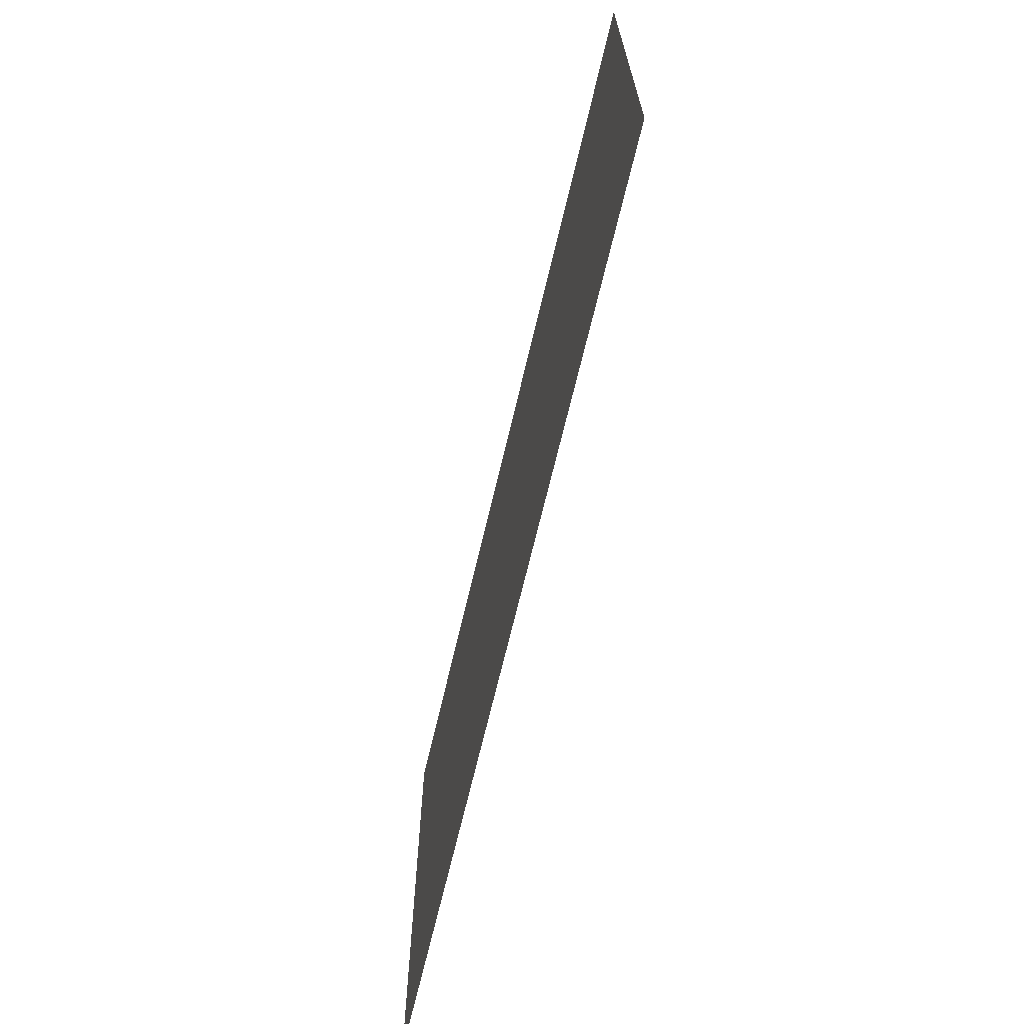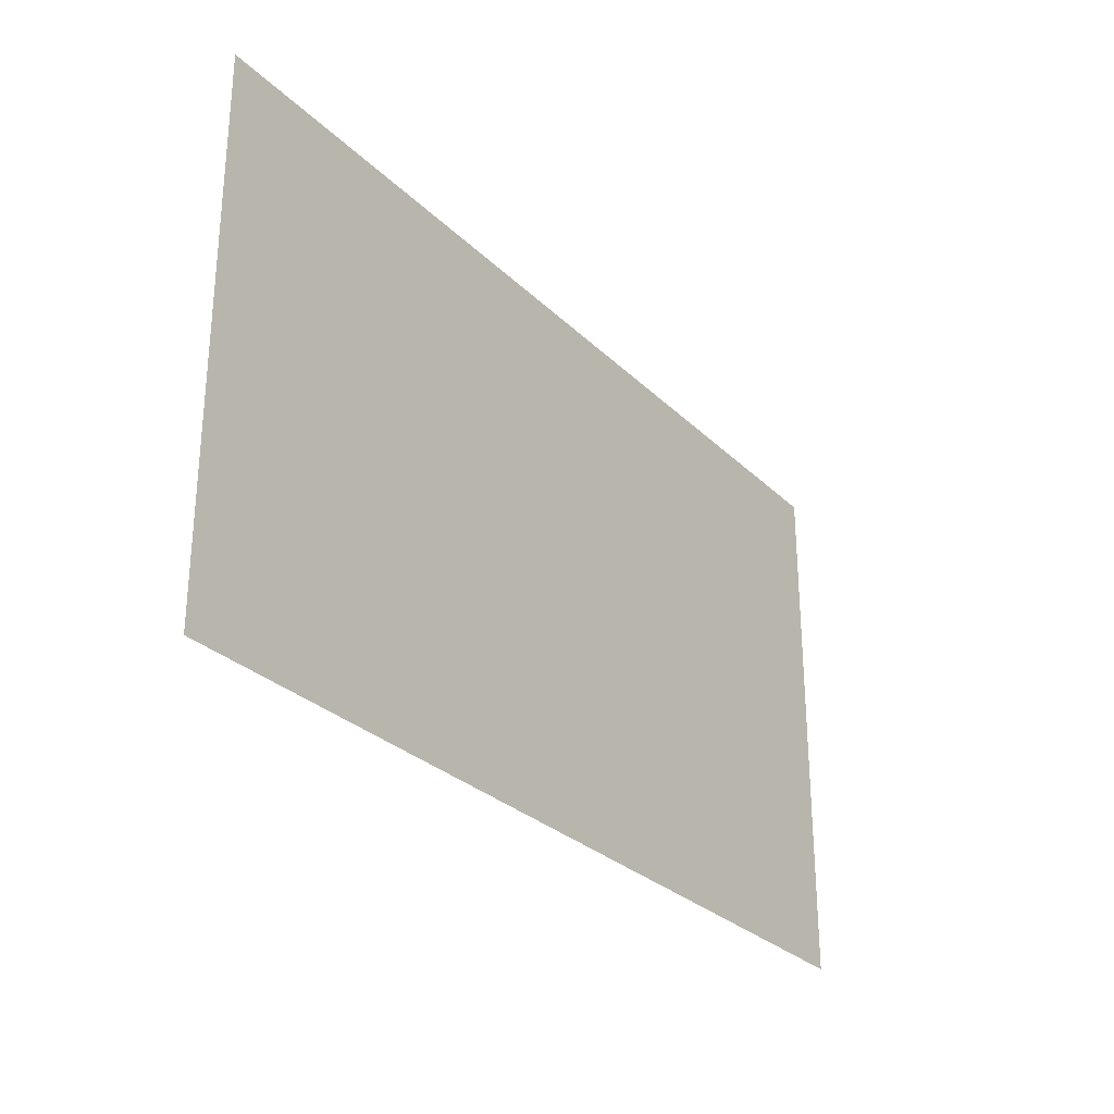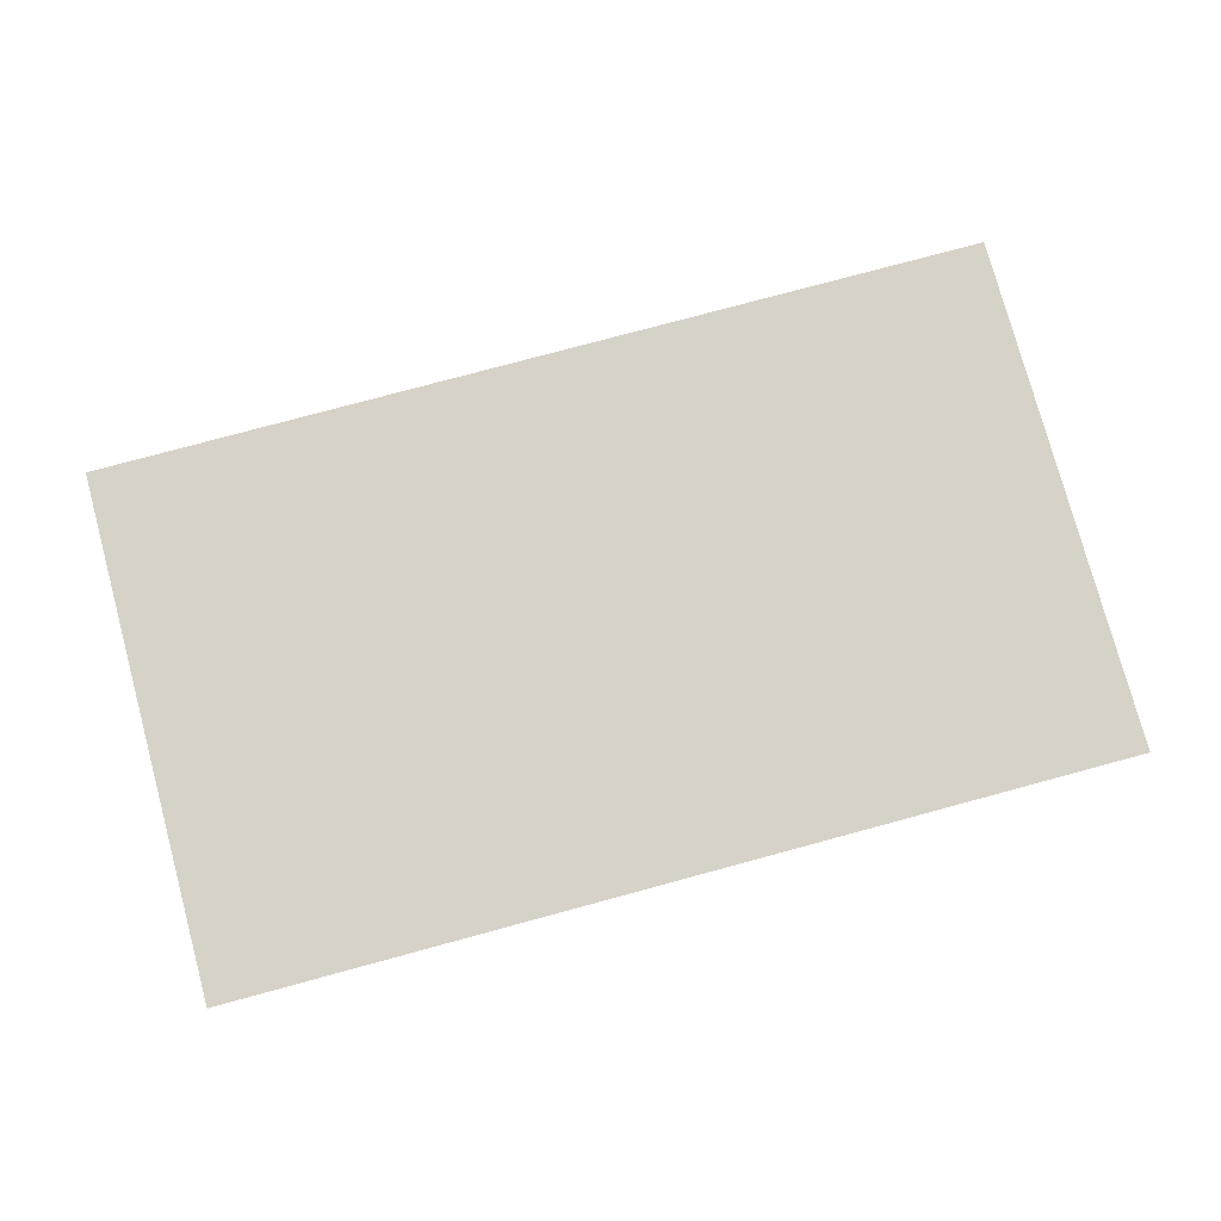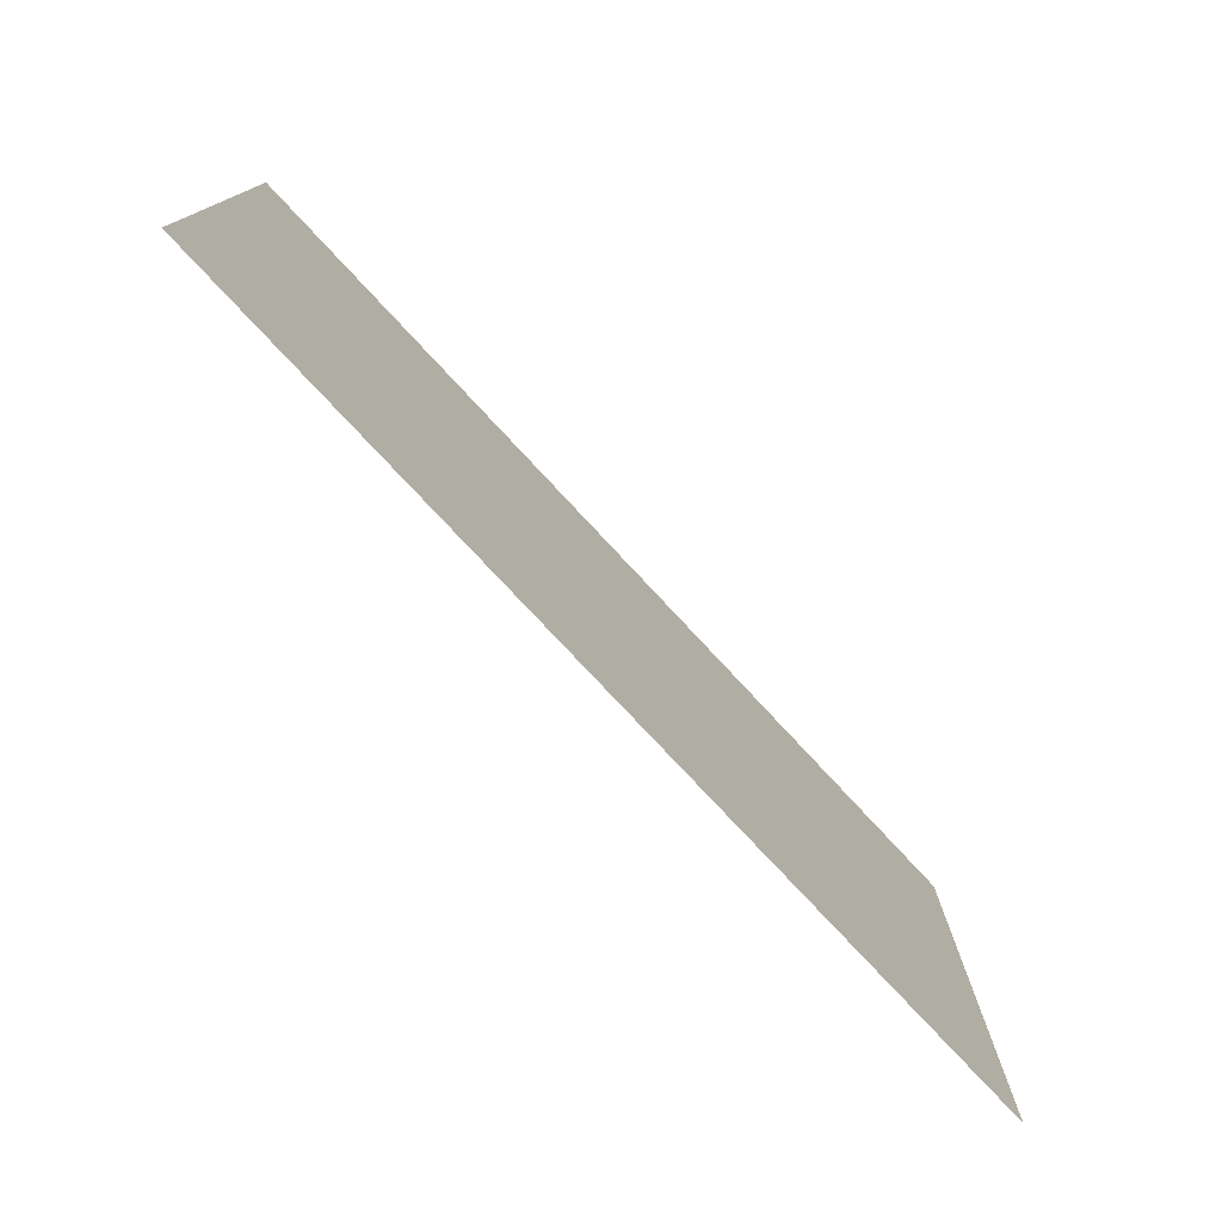
<metadata>
{"format":"obj","ext":"obj","renderer":"f3d","projection":"perspective","resolution":1024,"background":"white","views":[{"elev":-67.6,"azim":76.8,"up":"+Z"},{"elev":-28.5,"azim":125.2,"up":"+Z"},{"elev":77.9,"azim":164.9,"up":"+Y"},{"elev":-76.8,"azim":132.9,"up":"+Z"}]}
</metadata>
<code>
v -0.685 -0.0125 -0.5861
v -0.685 -0.0125 0.000765
v -0.715 -0.0125 0.000765
v -0.715 -0.0125 -0.6161
v -0.685 -0.0125 -0.5861
v -0.715 -0.0125 -0.6161
v -0.165 -0.0125 -0.6161
v -0.685 -0.0125 -0.5861
v -0.165 -0.0125 -0.6161
v 0.165 -0.0125 -0.6161
v 0.685 -0.0125 -0.5861
v 0.685 -0.0125 -0.5861
v 0.715 -0.0125 -0.6161
v 0.715 -0.0125 0.000765
v 0.685 -0.0125 0.000765
v 0.685 -0.0125 -0.5861
v 0.165 -0.0125 -0.6161
v 0.715 -0.0125 -0.6161
v -0.9 -0.0125 -1.045
v -0.715 -0.0125 -0.6161
v -0.715 -0.0125 0.000765
v -0.9 -0.0125 0.000765
v -0.9 -0.0125 -1.045
v -0.165 -0.0125 -1.045
v -0.165 -0.0125 -0.6161
v -0.715 -0.0125 -0.6161
v 0.9 -0.0125 -1.045
v 0.9 -0.0125 0.000765
v 0.715 -0.0125 0.000765
v 0.715 -0.0125 -0.6161
v 0.9 -0.0125 -1.045
v 0.715 -0.0125 -0.6161
v 0.165 -0.0125 -0.6161
v 0.165 -0.0125 -1.045
v -0.685 -0.0125 0.000765
v -0.5034 -0.0125 -0.02255
v -0.4982 -0.0125 0.000765
v -0.685 -0.0125 0.000765
v -0.5121 -0.0125 -0.08782
v -0.5034 -0.0125 -0.02255
v -0.685 -0.0125 0.000765
v -0.515 -0.0125 -0.1536
v -0.5121 -0.0125 -0.08782
v -0.685 -0.0125 0.000765
v -0.5121 -0.0125 -0.2194
v -0.515 -0.0125 -0.1536
v -0.685 -0.0125 0.000765
v -0.685 -0.0125 -0.5861
v -0.5034 -0.0125 -0.2846
v -0.5121 -0.0125 -0.2194
v -0.3731 -0.0125 0.000765
v -0.377 -0.0125 -0.01859
v -0.377 -0.0125 -0.06005
v -0.3407 -0.0125 -0.04073
v -0.3731 -0.0125 0.000765
v -0.3407 -0.0125 -0.04073
v -0.267 -0.0125 -0.02858
v -0.3731 -0.0125 0.000765
v -0.267 -0.0125 -0.02858
v -0.1933 -0.0125 -0.04073
v 0.04661 -0.0125 -0.02255
v -0.3731 -0.0125 0.000765
v 0.04661 -0.0125 -0.02255
v 0.05185 -0.0125 0.000765
v 0.1769 -0.0125 0.000765
v 0.173 -0.0125 -0.01859
v 0.173 -0.0125 -0.06005
v 0.2092 -0.0125 -0.04073
v 0.1769 -0.0125 0.000765
v 0.2092 -0.0125 -0.04073
v 0.283 -0.0125 -0.02858
v 0.1769 -0.0125 0.000765
v 0.283 -0.0125 -0.02858
v 0.3568 -0.0125 -0.04073
v 0.685 -0.0125 0.000765
v 0.685 -0.0125 0.000765
v 0.3568 -0.0125 -0.04073
v 0.4227 -0.0125 -0.07588
v 0.685 -0.0125 0.000765
v 0.4227 -0.0125 -0.07588
v 0.4739 -0.0125 -0.1303
v 0.685 -0.0125 0.000765
v 0.4739 -0.0125 -0.1303
v 0.505 -0.0125 -0.1983
v 0.685 -0.0125 0.000765
v 0.505 -0.0125 -0.1983
v 0.515 -0.0125 -0.2736
v 0.685 -0.0125 -0.5861
v -0.1273 -0.0125 -0.07588
v 0.03791 -0.0125 -0.08782
v 0.04661 -0.0125 -0.02255
v -0.1933 -0.0125 -0.04073
v -0.1273 -0.0125 -0.07588
v -0.07608 -0.0125 -0.1303
v 0.035 -0.0125 -0.1536
v 0.03791 -0.0125 -0.08782
v -0.04503 -0.0125 -0.1983
v 0.03791 -0.0125 -0.2194
v 0.035 -0.0125 -0.1536
v -0.07608 -0.0125 -0.1303
v -0.04503 -0.0125 -0.1983
v -0.035 -0.0125 -0.2736
v 0.04661 -0.0125 -0.2846
v 0.03791 -0.0125 -0.2194
v -0.04503 -0.0125 -0.3488
v 0.06103 -0.0125 -0.3488
v 0.04661 -0.0125 -0.2846
v -0.035 -0.0125 -0.2736
v -0.04503 -0.0125 -0.3488
v -0.07608 -0.0125 -0.4168
v 0.09208 -0.0125 -0.4168
v 0.06103 -0.0125 -0.3488
v -0.1273 -0.0125 -0.4713
v 0.1433 -0.0125 -0.4713
v 0.09208 -0.0125 -0.4168
v -0.07608 -0.0125 -0.4168
v -0.1273 -0.0125 -0.4713
v -0.1933 -0.0125 -0.5064
v 0.2092 -0.0125 -0.5064
v 0.1433 -0.0125 -0.4713
v -0.267 -0.0125 -0.5186
v 0.283 -0.0125 -0.5186
v 0.2092 -0.0125 -0.5064
v -0.1933 -0.0125 -0.5064
v -0.685 -0.0125 -0.5861
v -0.489 -0.0125 -0.3488
v -0.5034 -0.0125 -0.2846
v -0.685 -0.0125 -0.5861
v -0.4579 -0.0125 -0.4168
v -0.489 -0.0125 -0.3488
v -0.685 -0.0125 -0.5861
v -0.4067 -0.0125 -0.4713
v -0.4579 -0.0125 -0.4168
v -0.685 -0.0125 -0.5861
v -0.3407 -0.0125 -0.5064
v -0.4067 -0.0125 -0.4713
v -0.685 -0.0125 -0.5861
v -0.267 -0.0125 -0.5186
v -0.3407 -0.0125 -0.5064
v -0.685 -0.0125 -0.5861
v 0.685 -0.0125 -0.5861
v 0.283 -0.0125 -0.5186
v -0.267 -0.0125 -0.5186
v 0.685 -0.0125 -0.5861
v 0.515 -0.0125 -0.2736
v 0.505 -0.0125 -0.3488
v 0.685 -0.0125 -0.5861
v 0.505 -0.0125 -0.3488
v 0.4739 -0.0125 -0.4168
v 0.685 -0.0125 -0.5861
v 0.4739 -0.0125 -0.4168
v 0.4227 -0.0125 -0.4713
v 0.685 -0.0125 -0.5861
v 0.4227 -0.0125 -0.4713
v 0.3568 -0.0125 -0.5064
v 0.685 -0.0125 -0.5861
v 0.3568 -0.0125 -0.5064
v 0.283 -0.0125 -0.5186
v -0.3023 -0.0125 -0.1544
v -0.2002 -0.0125 -0.1712
v -0.2317 -0.0125 -0.1544
v -0.267 -0.0125 -0.1486
v -0.3023 -0.0125 -0.1544
v -0.3338 -0.0125 -0.1712
v -0.1757 -0.0125 -0.1972
v -0.2002 -0.0125 -0.1712
v -0.3583 -0.0125 -0.1972
v -0.1608 -0.0125 -0.2298
v -0.1757 -0.0125 -0.1972
v -0.3338 -0.0125 -0.1712
v -0.3583 -0.0125 -0.1972
v -0.3732 -0.0125 -0.2298
v -0.155 -0.0125 -0.2736
v -0.1608 -0.0125 -0.2298
v -0.379 -0.0125 -0.2736
v -0.1608 -0.0125 -0.3174
v -0.155 -0.0125 -0.2736
v -0.3732 -0.0125 -0.2298
v -0.379 -0.0125 -0.2736
v -0.3732 -0.0125 -0.3174
v -0.1757 -0.0125 -0.3499
v -0.1608 -0.0125 -0.3174
v -0.3583 -0.0125 -0.3499
v -0.2002 -0.0125 -0.376
v -0.1757 -0.0125 -0.3499
v -0.3732 -0.0125 -0.3174
v -0.3583 -0.0125 -0.3499
v -0.3338 -0.0125 -0.376
v -0.2317 -0.0125 -0.3928
v -0.2002 -0.0125 -0.376
v -0.3338 -0.0125 -0.376
v -0.3023 -0.0125 -0.3928
v -0.267 -0.0125 -0.3986
v -0.2317 -0.0125 -0.3928
v 0.2477 -0.0125 -0.1544
v 0.3498 -0.0125 -0.1712
v 0.3183 -0.0125 -0.1544
v 0.283 -0.0125 -0.1486
v 0.2477 -0.0125 -0.1544
v 0.2162 -0.0125 -0.1712
v 0.3743 -0.0125 -0.1972
v 0.3498 -0.0125 -0.1712
v 0.1917 -0.0125 -0.1972
v 0.3892 -0.0125 -0.2298
v 0.3743 -0.0125 -0.1972
v 0.2162 -0.0125 -0.1712
v 0.1917 -0.0125 -0.1972
v 0.1768 -0.0125 -0.2298
v 0.395 -0.0125 -0.2736
v 0.3892 -0.0125 -0.2298
v 0.171 -0.0125 -0.2736
v 0.3892 -0.0125 -0.3174
v 0.395 -0.0125 -0.2736
v 0.1768 -0.0125 -0.2298
v 0.171 -0.0125 -0.2736
v 0.1768 -0.0125 -0.3174
v 0.3743 -0.0125 -0.3499
v 0.3892 -0.0125 -0.3174
v 0.1917 -0.0125 -0.3499
v 0.3498 -0.0125 -0.376
v 0.3743 -0.0125 -0.3499
v 0.1768 -0.0125 -0.3174
v 0.1917 -0.0125 -0.3499
v 0.2162 -0.0125 -0.376
v 0.3183 -0.0125 -0.3928
v 0.3498 -0.0125 -0.376
v 0.2162 -0.0125 -0.376
v 0.2477 -0.0125 -0.3928
v 0.283 -0.0125 -0.3986
v 0.3183 -0.0125 -0.3928
v -0.5034 -0.0125 -0.02255
v -0.377 -0.0125 -0.01859
v -0.3731 -0.0125 0.000765
v -0.4982 -0.0125 0.000765
v -0.5034 -0.0125 -0.02255
v -0.377 -0.0125 -0.06005
v -0.377 -0.0125 -0.01859
v -0.5034 -0.0125 -0.02255
v -0.5121 -0.0125 -0.08782
v -0.3338 -0.0125 -0.1712
v -0.377 -0.0125 -0.06005
v 0.04661 -0.0125 -0.02255
v 0.173 -0.0125 -0.01859
v 0.1769 -0.0125 0.000765
v 0.05185 -0.0125 0.000765
v 0.04661 -0.0125 -0.02255
v 0.173 -0.0125 -0.06005
v 0.173 -0.0125 -0.01859
v 0.04661 -0.0125 -0.02255
v 0.03791 -0.0125 -0.08782
v 0.2162 -0.0125 -0.1712
v 0.173 -0.0125 -0.06005
v -0.3583 -0.0125 -0.1972
v -0.3338 -0.0125 -0.1712
v -0.5121 -0.0125 -0.08782
v -0.515 -0.0125 -0.1536
v -0.3583 -0.0125 -0.1972
v -0.515 -0.0125 -0.1536
v -0.5121 -0.0125 -0.2194
v -0.3732 -0.0125 -0.2298
v -0.379 -0.0125 -0.2736
v -0.3732 -0.0125 -0.2298
v -0.5121 -0.0125 -0.2194
v -0.5034 -0.0125 -0.2846
v -0.379 -0.0125 -0.2736
v -0.5034 -0.0125 -0.2846
v -0.489 -0.0125 -0.3488
v -0.3732 -0.0125 -0.3174
v -0.3583 -0.0125 -0.3499
v -0.3732 -0.0125 -0.3174
v -0.489 -0.0125 -0.3488
v -0.4579 -0.0125 -0.4168
v -0.3583 -0.0125 -0.3499
v -0.4579 -0.0125 -0.4168
v -0.4067 -0.0125 -0.4713
v -0.3338 -0.0125 -0.376
v -0.3023 -0.0125 -0.3928
v -0.3338 -0.0125 -0.376
v -0.4067 -0.0125 -0.4713
v -0.3407 -0.0125 -0.5064
v -0.3023 -0.0125 -0.3928
v -0.3407 -0.0125 -0.5064
v -0.267 -0.0125 -0.5186
v -0.267 -0.0125 -0.3986
v -0.2317 -0.0125 -0.3928
v -0.267 -0.0125 -0.3986
v -0.267 -0.0125 -0.5186
v -0.1933 -0.0125 -0.5064
v -0.2317 -0.0125 -0.3928
v -0.1933 -0.0125 -0.5064
v -0.1273 -0.0125 -0.4713
v -0.2002 -0.0125 -0.376
v -0.1757 -0.0125 -0.3499
v -0.2002 -0.0125 -0.376
v -0.1273 -0.0125 -0.4713
v -0.07608 -0.0125 -0.4168
v -0.1757 -0.0125 -0.3499
v -0.07608 -0.0125 -0.4168
v -0.04503 -0.0125 -0.3488
v -0.1608 -0.0125 -0.3174
v -0.155 -0.0125 -0.2736
v -0.1608 -0.0125 -0.3174
v -0.04503 -0.0125 -0.3488
v -0.035 -0.0125 -0.2736
v -0.155 -0.0125 -0.2736
v -0.035 -0.0125 -0.2736
v -0.04503 -0.0125 -0.1983
v -0.1608 -0.0125 -0.2298
v -0.1757 -0.0125 -0.1972
v -0.1608 -0.0125 -0.2298
v -0.04503 -0.0125 -0.1983
v -0.07608 -0.0125 -0.1303
v -0.1757 -0.0125 -0.1972
v -0.07608 -0.0125 -0.1303
v -0.1273 -0.0125 -0.07588
v -0.2002 -0.0125 -0.1712
v -0.2317 -0.0125 -0.1544
v -0.2002 -0.0125 -0.1712
v -0.1273 -0.0125 -0.07588
v -0.1933 -0.0125 -0.04073
v -0.2317 -0.0125 -0.1544
v -0.1933 -0.0125 -0.04073
v -0.267 -0.0125 -0.02858
v -0.267 -0.0125 -0.1486
v -0.3023 -0.0125 -0.1544
v -0.267 -0.0125 -0.1486
v -0.267 -0.0125 -0.02858
v -0.3407 -0.0125 -0.04073
v -0.3023 -0.0125 -0.1544
v -0.3407 -0.0125 -0.04073
v -0.377 -0.0125 -0.06005
v -0.3338 -0.0125 -0.1712
v 0.1917 -0.0125 -0.1972
v 0.2162 -0.0125 -0.1712
v 0.03791 -0.0125 -0.08782
v 0.035 -0.0125 -0.1536
v 0.1917 -0.0125 -0.1972
v 0.035 -0.0125 -0.1536
v 0.03791 -0.0125 -0.2194
v 0.1768 -0.0125 -0.2298
v 0.171 -0.0125 -0.2736
v 0.1768 -0.0125 -0.2298
v 0.03791 -0.0125 -0.2194
v 0.04661 -0.0125 -0.2846
v 0.171 -0.0125 -0.2736
v 0.04661 -0.0125 -0.2846
v 0.06103 -0.0125 -0.3488
v 0.1768 -0.0125 -0.3174
v 0.1917 -0.0125 -0.3499
v 0.1768 -0.0125 -0.3174
v 0.06103 -0.0125 -0.3488
v 0.09208 -0.0125 -0.4168
v 0.1917 -0.0125 -0.3499
v 0.09208 -0.0125 -0.4168
v 0.1433 -0.0125 -0.4713
v 0.2162 -0.0125 -0.376
v 0.2477 -0.0125 -0.3928
v 0.2162 -0.0125 -0.376
v 0.1433 -0.0125 -0.4713
v 0.2092 -0.0125 -0.5064
v 0.2477 -0.0125 -0.3928
v 0.2092 -0.0125 -0.5064
v 0.283 -0.0125 -0.5186
v 0.283 -0.0125 -0.3986
v 0.3183 -0.0125 -0.3928
v 0.283 -0.0125 -0.3986
v 0.283 -0.0125 -0.5186
v 0.3568 -0.0125 -0.5064
v 0.3183 -0.0125 -0.3928
v 0.3568 -0.0125 -0.5064
v 0.4227 -0.0125 -0.4713
v 0.3498 -0.0125 -0.376
v 0.3743 -0.0125 -0.3499
v 0.3498 -0.0125 -0.376
v 0.4227 -0.0125 -0.4713
v 0.4739 -0.0125 -0.4168
v 0.3743 -0.0125 -0.3499
v 0.4739 -0.0125 -0.4168
v 0.505 -0.0125 -0.3488
v 0.3892 -0.0125 -0.3174
v 0.395 -0.0125 -0.2736
v 0.3892 -0.0125 -0.3174
v 0.505 -0.0125 -0.3488
v 0.515 -0.0125 -0.2736
v 0.395 -0.0125 -0.2736
v 0.515 -0.0125 -0.2736
v 0.505 -0.0125 -0.1983
v 0.3892 -0.0125 -0.2298
v 0.3743 -0.0125 -0.1972
v 0.3892 -0.0125 -0.2298
v 0.505 -0.0125 -0.1983
v 0.4739 -0.0125 -0.1303
v 0.3743 -0.0125 -0.1972
v 0.4739 -0.0125 -0.1303
v 0.4227 -0.0125 -0.07588
v 0.3498 -0.0125 -0.1712
v 0.3183 -0.0125 -0.1544
v 0.3498 -0.0125 -0.1712
v 0.4227 -0.0125 -0.07588
v 0.3568 -0.0125 -0.04073
v 0.3183 -0.0125 -0.1544
v 0.3568 -0.0125 -0.04073
v 0.283 -0.0125 -0.02858
v 0.283 -0.0125 -0.1486
v 0.2477 -0.0125 -0.1544
v 0.283 -0.0125 -0.1486
v 0.283 -0.0125 -0.02858
v 0.2092 -0.0125 -0.04073
v 0.2477 -0.0125 -0.1544
v 0.2092 -0.0125 -0.04073
v 0.173 -0.0125 -0.06005
v 0.2162 -0.0125 -0.1712
v -0.165 -0.0125 -0.6161
v -0.165 -0.0125 -1.045
v 0.165 -0.0125 -1.045
v 0.165 -0.0125 -0.6161
g mesh7289256
f 1 2 3
f 3 4 1
f 5 6 7
f 8 9 10
f 10 11 8
f 12 13 14
f 14 15 12
f 16 17 18
f 19 20 21
f 21 22 19
f 23 24 25
f 25 26 23
f 27 28 29
f 29 30 27
f 31 32 33
f 33 34 31
f 35 36 37
f 38 39 40
f 41 42 43
f 44 45 46
f 47 48 49
f 49 50 47
f 51 52 53
f 53 54 51
f 55 56 57
f 58 59 60
f 60 61 58
f 62 63 64
f 65 66 67
f 67 68 65
f 69 70 71
f 72 73 74
f 74 75 72
f 76 77 78
f 79 80 81
f 82 83 84
f 85 86 87
f 87 88 85
f 89 90 91
f 91 92 89
f 93 94 95
f 95 96 93
f 97 98 99
f 99 100 97
f 101 102 103
f 103 104 101
f 105 106 107
f 107 108 105
f 109 110 111
f 111 112 109
f 113 114 115
f 115 116 113
f 117 118 119
f 119 120 117
f 121 122 123
f 123 124 121
f 125 126 127
f 128 129 130
f 131 132 133
f 134 135 136
f 137 138 139
f 140 141 142
f 142 143 140
f 144 145 146
f 147 148 149
f 150 151 152
f 153 154 155
f 156 157 158
f 159 160 161
f 161 162 159
f 163 164 165
f 165 166 163
f 167 168 169
f 169 170 167
f 171 172 173
f 173 174 171
f 175 176 177
f 177 178 175
f 179 180 181
f 181 182 179
f 183 184 185
f 185 186 183
f 187 188 189
f 189 190 187
f 191 192 193
f 193 194 191
f 195 196 197
f 197 198 195
f 199 200 201
f 201 202 199
f 203 204 205
f 205 206 203
f 207 208 209
f 209 210 207
f 211 212 213
f 213 214 211
f 215 216 217
f 217 218 215
f 219 220 221
f 221 222 219
f 223 224 225
f 225 226 223
f 227 228 229
f 229 230 227
f 231 232 233
f 233 234 231
f 235 236 237
f 238 239 240
f 240 241 238
f 242 243 244
f 244 245 242
f 246 247 248
f 249 250 251
f 251 252 249
f 253 254 255
f 255 256 253
f 257 258 259
f 259 260 257
f 261 262 263
f 263 264 261
f 265 266 267
f 267 268 265
f 269 270 271
f 271 272 269
f 273 274 275
f 275 276 273
f 277 278 279
f 279 280 277
f 281 282 283
f 283 284 281
f 285 286 287
f 287 288 285
f 289 290 291
f 291 292 289
f 293 294 295
f 295 296 293
f 297 298 299
f 299 300 297
f 301 302 303
f 303 304 301
f 305 306 307
f 307 308 305
f 309 310 311
f 311 312 309
f 313 314 315
f 315 316 313
f 317 318 319
f 319 320 317
f 321 322 323
f 323 324 321
f 325 326 327
f 327 328 325
f 329 330 331
f 331 332 329
f 333 334 335
f 335 336 333
f 337 338 339
f 339 340 337
f 341 342 343
f 343 344 341
f 345 346 347
f 347 348 345
f 349 350 351
f 351 352 349
f 353 354 355
f 355 356 353
f 357 358 359
f 359 360 357
f 361 362 363
f 363 364 361
f 365 366 367
f 367 368 365
f 369 370 371
f 371 372 369
f 373 374 375
f 375 376 373
f 377 378 379
f 379 380 377
f 381 382 383
f 383 384 381
f 385 386 387
f 387 388 385
f 389 390 391
f 391 392 389
f 393 394 395
f 395 396 393
f 397 398 399
f 399 400 397
f 401 402 403
f 403 404 401
f 405 406 407
f 407 408 405
f 409 410 411
f 411 412 409
f 413 414 415
f 415 416 413

</code>
